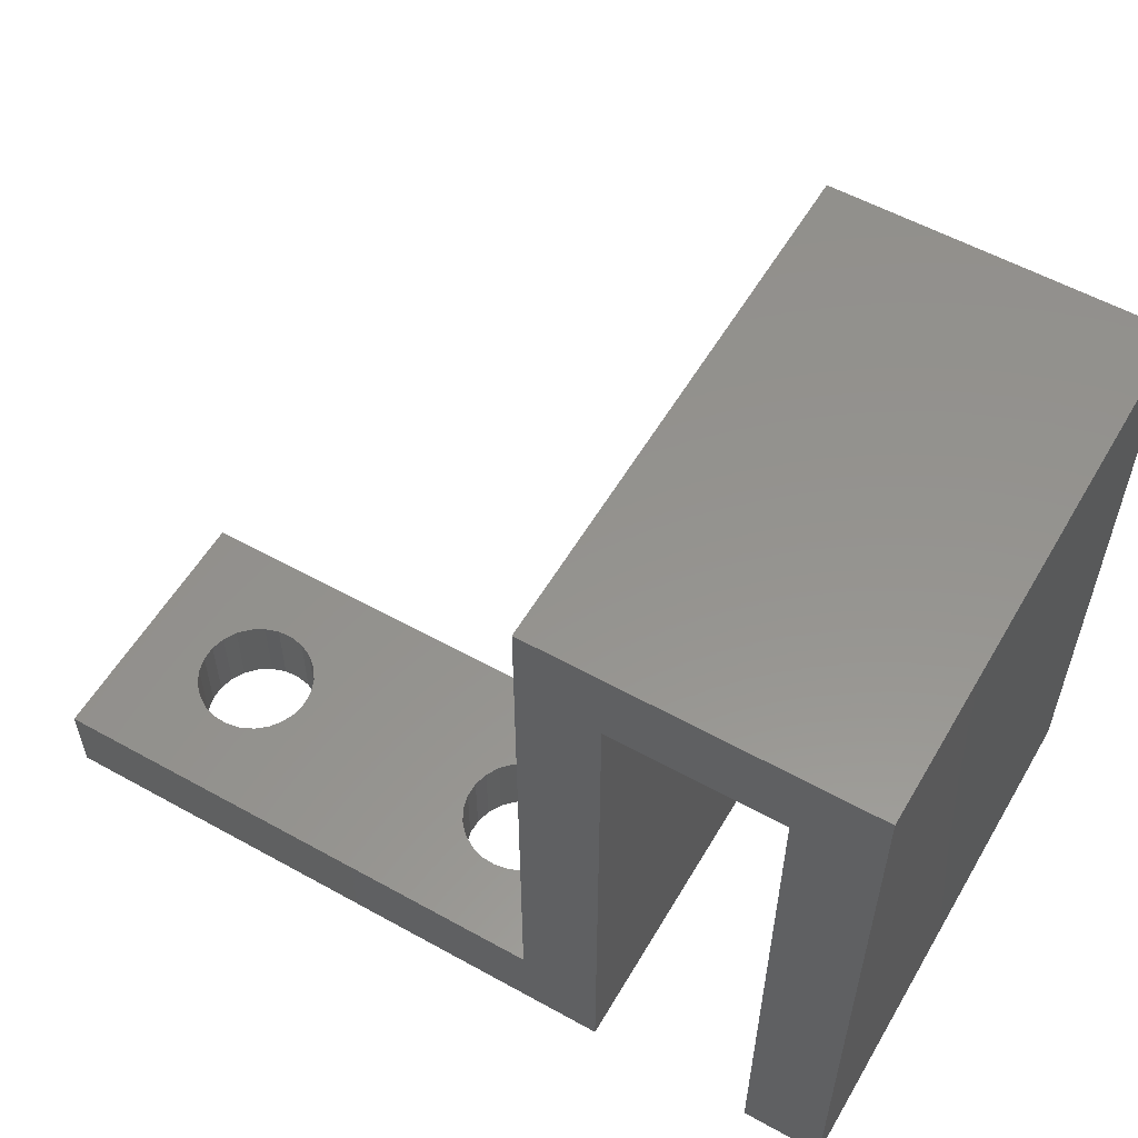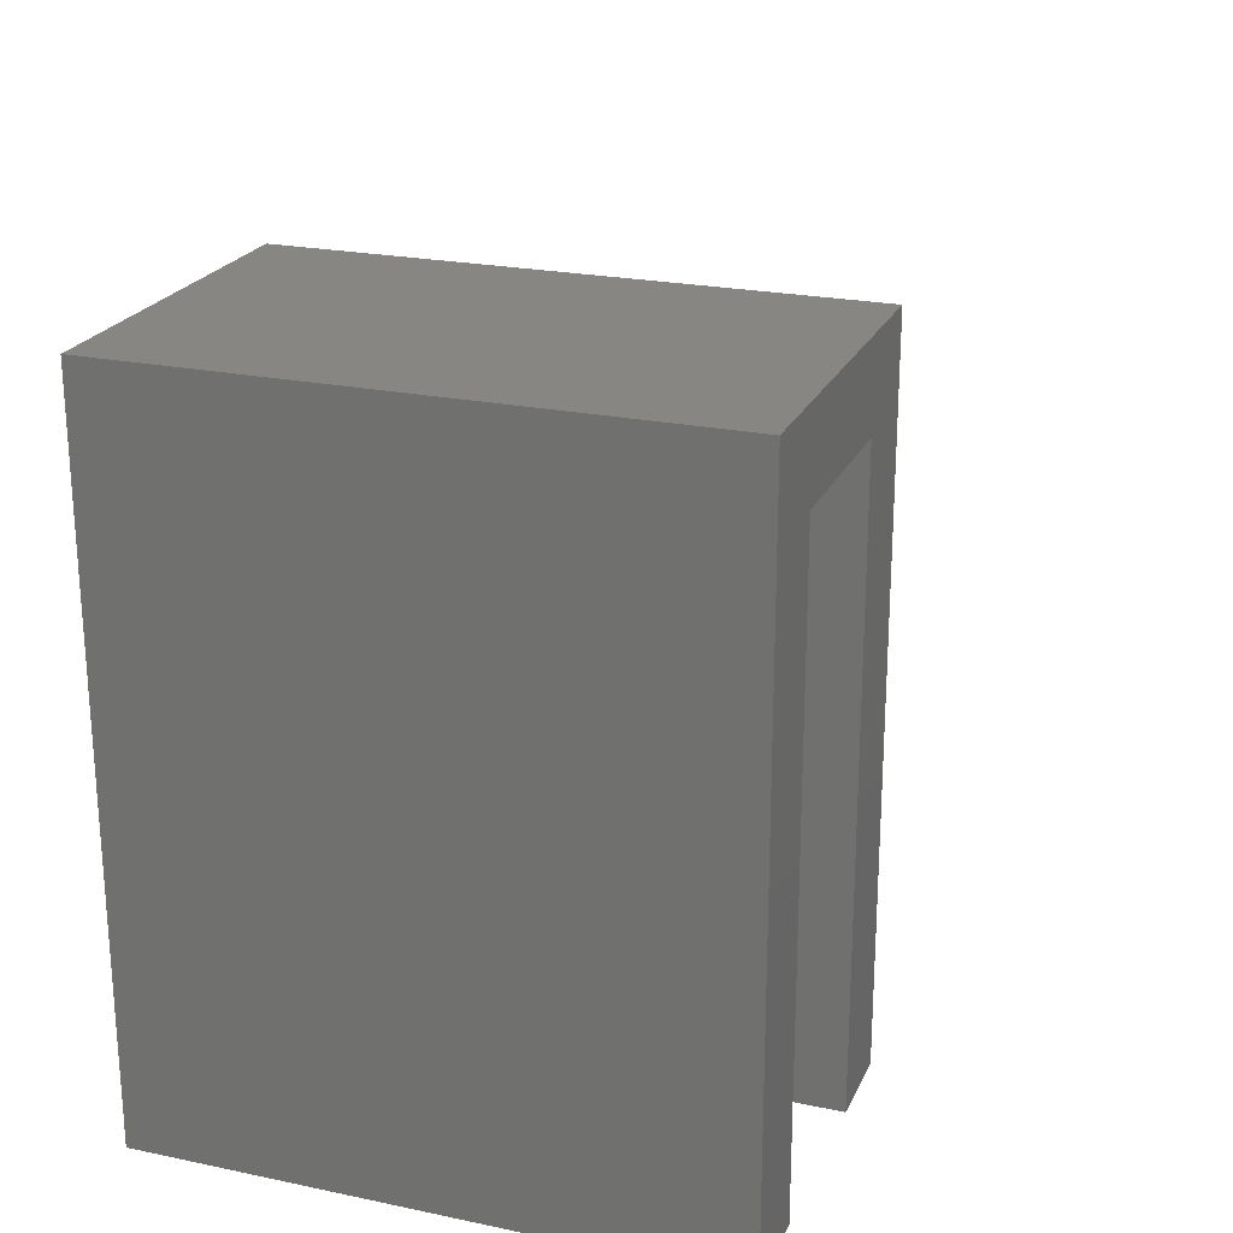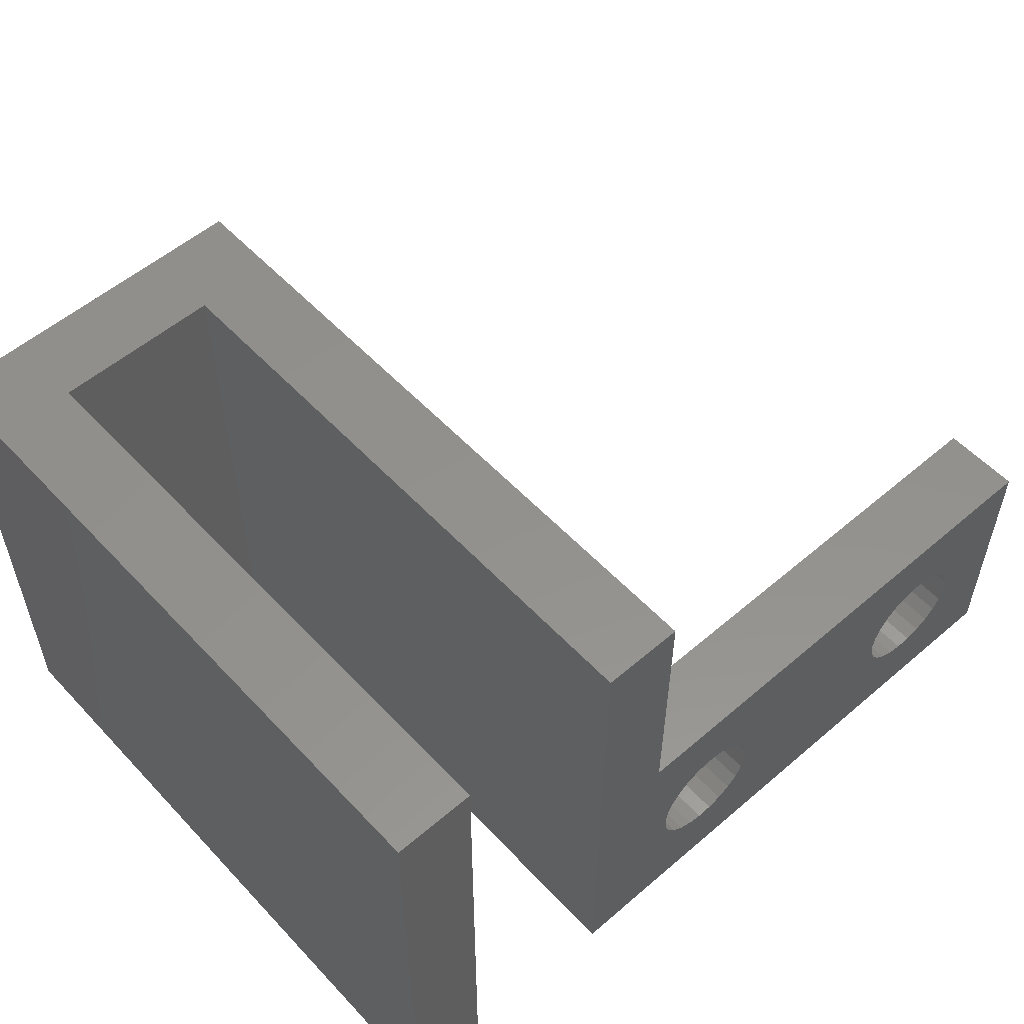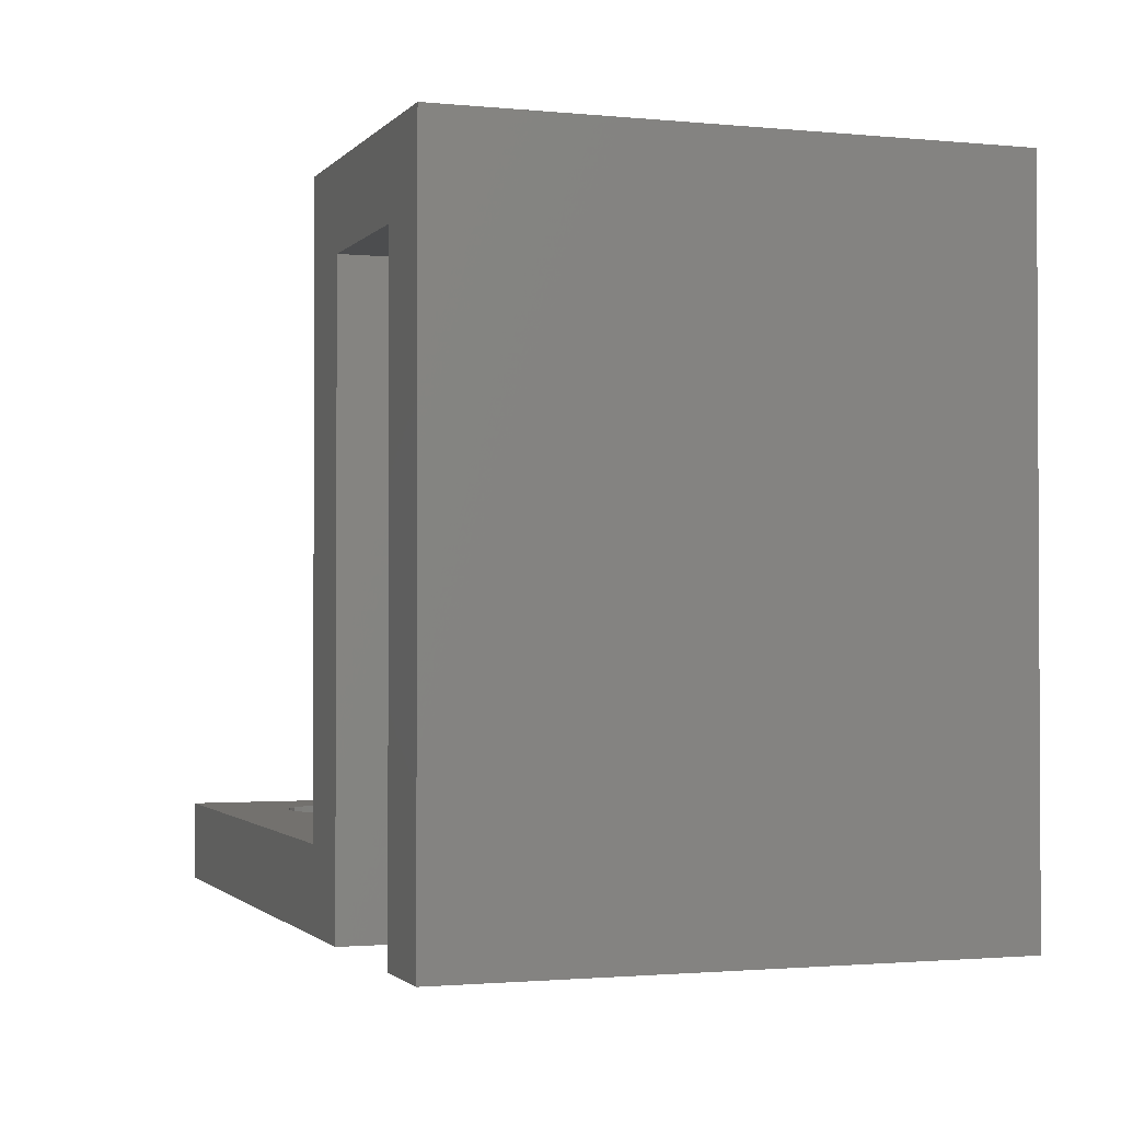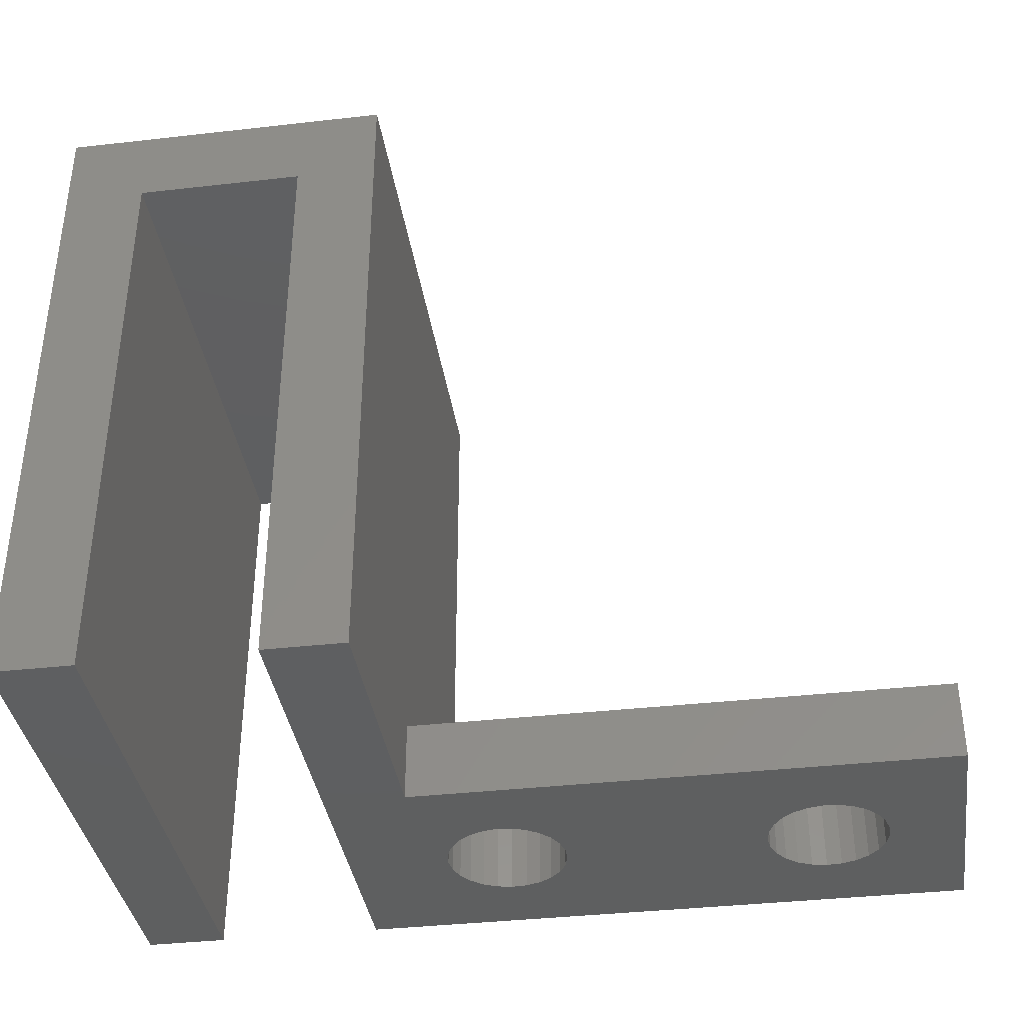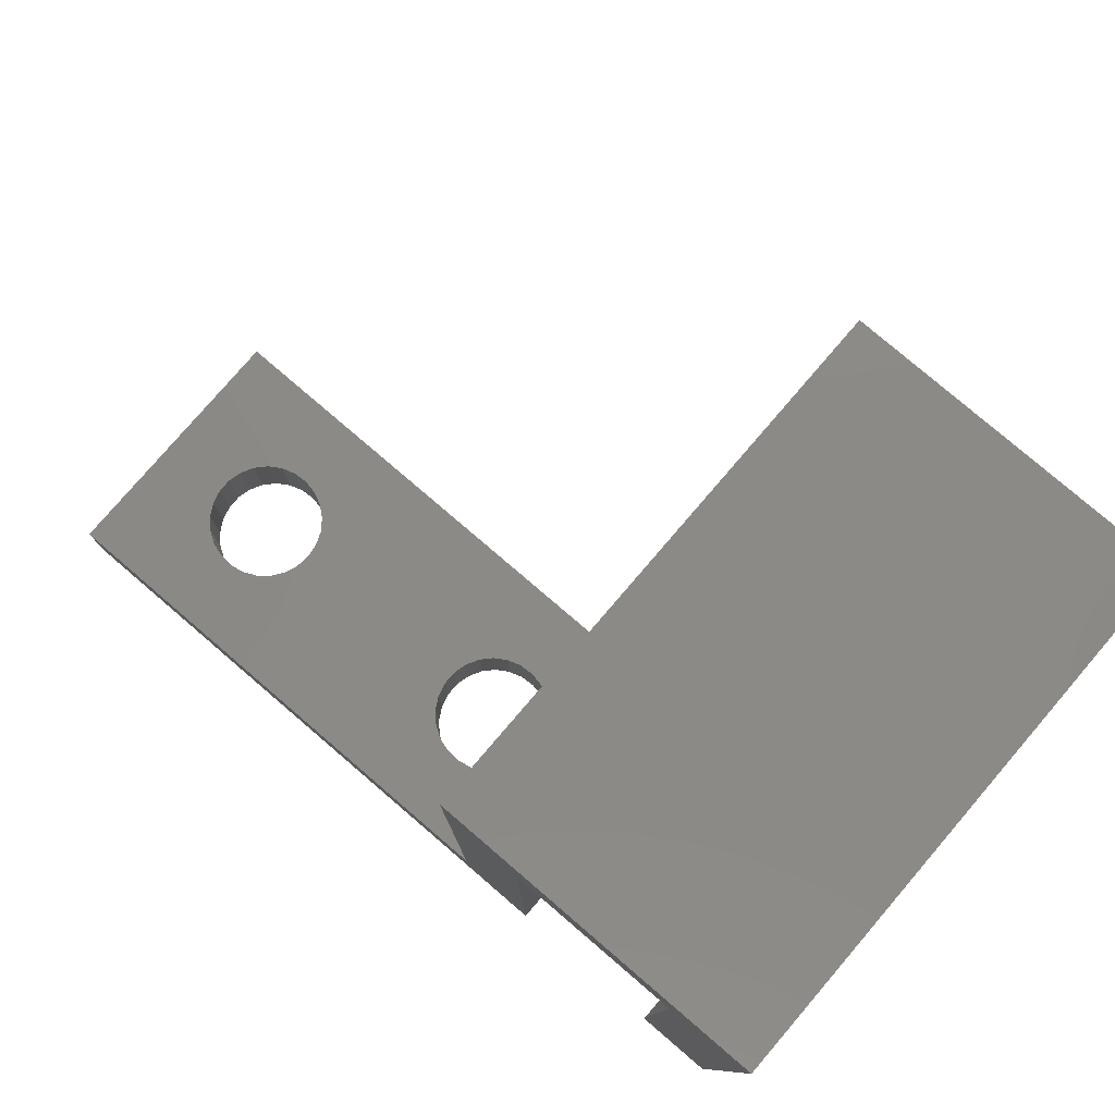
<metadata>
{"format":"stl","ext":"stl","renderer":"f3d","projection":"perspective","resolution":1024,"background":"white","views":[{"elev":56.4,"azim":30.1,"up":"+Z"},{"elev":22.6,"azim":109.7,"up":"+Z"},{"elev":55.0,"azim":137.9,"up":"+Y"},{"elev":-1.6,"azim":70.5,"up":"+Z"},{"elev":-37.5,"azim":-171.7,"up":"+Z"},{"elev":78.5,"azim":40.6,"up":"+Z"}]}
</metadata>
<code>
# stl→obj: 122 verts, 248 faces
v 20 10 3
v 20 20 0
v 20 10 0
v 20 20 25
v 20 0 25
v 20 0 3
v 19.25 5 3
v 19.18 5.56 3
v 18.97 6.084 3
v 18.64 6.54 3
v 18.21 6.9 3
v 17.7 7.14 3
v 17.14 7.246 3
v 16.58 7.21 3
v 16.04 7.036 3
v 6.206 6.9 3
v 14.77 5.282 3
v 7.25 5 3
v 14.77 4.718 3
v 7.179 5.56 3
v 14.91 5.828 3
v 6.972 6.084 3
v 15.18 6.323 3
v 6.64 6.54 3
v 15.57 6.734 3
v 5.695 7.14 3
v 0 10 3
v 5.141 7.246 3
v 2.768 5.282 3
v 2.768 4.718 3
v 2.908 5.828 3
v 3.18 6.323 3
v 3.566 6.734 3
v 4.042 7.036 3
v 4.578 7.21 3
v 19.18 4.44 3
v 18.97 3.916 3
v 18.64 3.46 3
v 18.21 3.1 3
v 17.7 2.86 3
v 17.14 2.754 3
v 16.58 2.79 3
v 16.04 2.964 3
v 6.206 3.1 3
v 15.57 3.266 3
v 7.179 4.44 3
v 14.91 4.172 3
v 6.972 3.916 3
v 15.18 3.677 3
v 6.64 3.46 3
v 5.695 2.86 3
v 0 0 3
v 5.141 2.754 3
v 4.578 2.79 3
v 4.042 2.964 3
v 3.566 3.266 3
v 3.18 3.677 3
v 2.908 4.172 3
v 29.2 0 0
v 32.2 20 0
v 32.2 0 0
v 29.2 20 0
v 23 0 0
v 23 20 0
v 19.18 5.56 0
v 19.25 5 0
v 19.18 4.44 0
v 18.97 3.916 0
v 18.64 3.46 0
v 18.21 3.1 0
v 17.7 2.86 0
v 17.14 2.754 0
v 16.58 2.79 0
v 0 0 0
v 14.77 4.718 0
v 7.25 5 0
v 14.77 5.282 0
v 7.179 4.44 0
v 14.91 4.172 0
v 6.972 3.916 0
v 15.18 3.677 0
v 6.64 3.46 0
v 15.57 3.266 0
v 6.206 3.1 0
v 16.04 2.964 0
v 5.695 2.86 0
v 5.141 2.754 0
v 2.768 4.718 0
v 2.768 5.282 0
v 2.908 4.172 0
v 3.18 3.677 0
v 3.566 3.266 0
v 4.042 2.964 0
v 4.578 2.79 0
v 18.97 6.084 0
v 18.64 6.54 0
v 18.21 6.9 0
v 17.7 7.14 0
v 17.14 7.246 0
v 16.58 7.21 0
v 16.04 7.036 0
v 6.206 6.9 0
v 15.57 6.734 0
v 7.179 5.56 0
v 14.91 5.828 0
v 6.972 6.084 0
v 15.18 6.323 0
v 6.64 6.54 0
v 5.695 7.14 0
v 0 10 0
v 5.141 7.246 0
v 4.578 7.21 0
v 4.042 7.036 0
v 3.566 6.734 0
v 3.18 6.323 0
v 2.908 5.828 0
v 23 0 22
v 32.2 0 25
v 29.2 0 22
v 32.2 20 25
v 29.2 20 22
v 23 20 22
f 1 2 3
f 2 1 4
f 5 1 6
f 1 5 4
f 1 7 6
f 1 8 7
f 1 9 8
f 1 10 9
f 1 11 10
f 1 12 11
f 1 13 12
f 1 14 13
f 1 15 14
f 16 15 1
f 17 18 19
f 20 17 21
f 22 21 23
f 24 23 25
f 15 16 25
f 17 20 18
f 21 22 20
f 23 24 22
f 25 16 24
f 1 26 16
f 27 26 1
f 26 27 28
f 29 27 30
f 31 27 29
f 32 27 31
f 33 27 32
f 34 27 33
f 35 27 34
f 28 27 35
f 36 6 7
f 37 6 36
f 38 6 37
f 39 6 38
f 40 6 39
f 41 6 40
f 42 6 41
f 43 6 42
f 44 43 45
f 46 19 18
f 19 46 47
f 48 47 46
f 47 48 49
f 50 49 48
f 49 50 45
f 44 45 50
f 43 44 6
f 51 6 44
f 52 51 53
f 52 53 54
f 52 30 27
f 51 52 6
f 55 52 54
f 56 52 55
f 57 52 56
f 58 52 57
f 30 52 58
f 59 60 61
f 60 59 62
f 63 3 64
f 65 63 66
f 63 67 66
f 63 68 67
f 63 69 68
f 63 70 69
f 63 71 70
f 63 72 71
f 63 73 72
f 74 73 63
f 75 76 77
f 78 75 79
f 80 79 81
f 82 81 83
f 84 83 85
f 86 73 74
f 75 78 76
f 79 80 78
f 81 82 80
f 83 84 82
f 85 86 84
f 73 86 85
f 86 74 87
f 88 74 89
f 90 74 88
f 91 74 90
f 92 74 91
f 93 74 92
f 94 74 93
f 87 74 94
f 64 3 2
f 63 65 3
f 95 3 65
f 96 3 95
f 97 3 96
f 98 3 97
f 99 3 98
f 100 3 99
f 101 3 100
f 102 101 103
f 104 77 76
f 77 104 105
f 106 105 104
f 105 106 107
f 108 107 106
f 107 108 103
f 102 103 108
f 101 102 3
f 109 3 102
f 110 109 111
f 110 111 112
f 110 89 74
f 109 110 3
f 113 110 112
f 114 110 113
f 115 110 114
f 116 110 115
f 89 110 116
f 74 27 110
f 27 74 52
f 3 27 1
f 27 3 110
f 52 74 6
f 5 117 118
f 6 117 5
f 6 63 117
f 63 6 74
f 119 118 117
f 61 119 59
f 119 61 118
f 118 60 120
f 60 118 61
f 4 118 120
f 118 4 5
f 120 121 4
f 60 121 120
f 121 60 62
f 122 4 121
f 2 122 64
f 122 2 4
f 59 121 62
f 121 59 119
f 117 121 119
f 121 117 122
f 117 64 122
f 64 117 63
f 109 16 26
f 16 109 102
f 30 89 29
f 89 30 88
f 104 22 106
f 22 104 20
f 84 51 44
f 51 84 86
f 82 44 50
f 44 82 84
f 111 26 28
f 26 111 109
f 78 18 76
f 18 78 46
f 29 116 31
f 116 29 89
f 82 48 80
f 48 82 50
f 86 53 51
f 53 86 87
f 113 35 34
f 35 113 112
f 102 24 16
f 24 102 108
f 76 20 104
f 20 76 18
f 94 55 54
f 55 94 93
f 57 90 58
f 90 57 91
f 87 54 53
f 54 87 94
f 106 24 108
f 24 106 22
f 112 28 35
f 28 112 111
f 114 34 33
f 34 114 113
f 56 91 57
f 91 56 92
f 32 114 33
f 114 32 115
f 58 88 30
f 88 58 90
f 80 46 78
f 46 80 48
f 93 56 55
f 56 93 92
f 31 115 32
f 115 31 116
f 98 11 12
f 11 98 97
f 19 77 17
f 77 19 75
f 65 9 95
f 9 65 8
f 70 40 39
f 40 70 71
f 69 39 38
f 39 69 70
f 99 12 13
f 12 99 98
f 67 7 66
f 7 67 36
f 17 105 21
f 105 17 77
f 69 37 68
f 37 69 38
f 71 41 40
f 41 71 72
f 101 14 15
f 14 101 100
f 97 10 11
f 10 97 96
f 66 8 65
f 8 66 7
f 49 79 47
f 79 49 81
f 72 42 41
f 42 72 73
f 95 10 96
f 10 95 9
f 100 13 14
f 13 100 99
f 103 15 25
f 15 103 101
f 73 43 42
f 43 73 85
f 45 81 49
f 81 45 83
f 23 103 25
f 103 23 107
f 47 75 19
f 75 47 79
f 68 36 67
f 36 68 37
f 85 45 43
f 45 85 83
f 21 107 23
f 107 21 105

</code>
